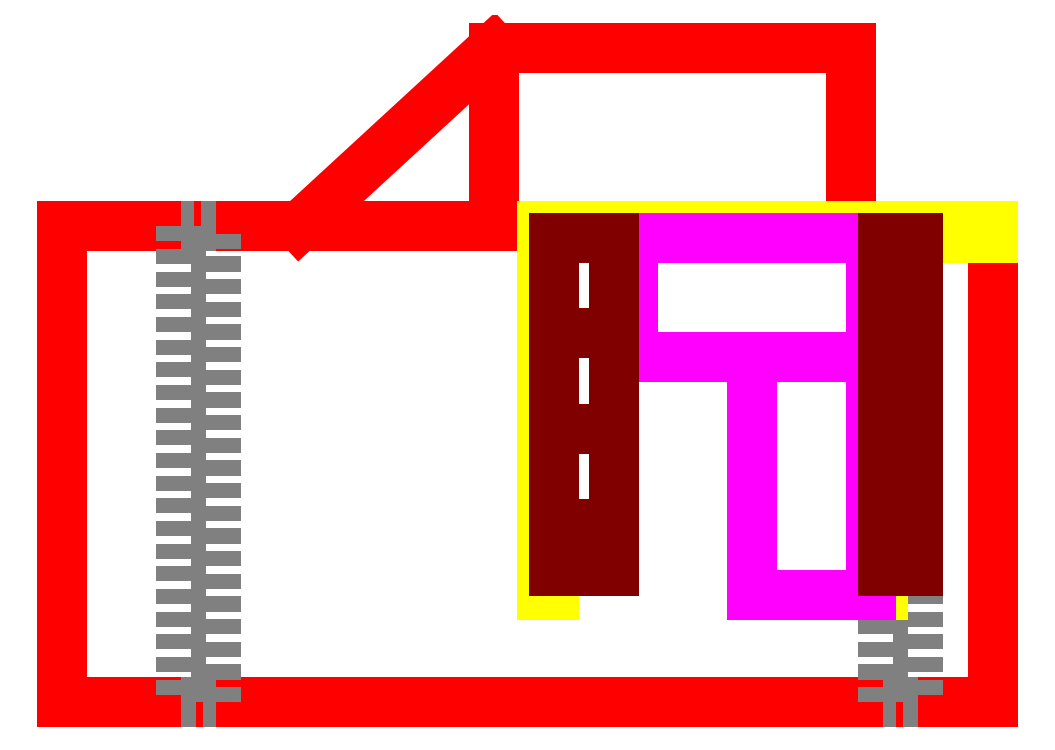
<metadata>
{"format":"dxf","ext":"dxf","renderer":"ezdxf+matplotlib","layout":"modelspace","background":"white","min_lineweight":24,"dpi":150}
</metadata>
<code>
0
SECTION
2
ENTITIES
0
LINE
8
0
10
763
20
0
11
0
21
0
0
LINE
8
0
10
0
20
0
11
0
21
400
0
LINE
8
0
10
0
20
400
11
763
21
400
0
LINE
8
0
10
763
20
400
11
763
21
0
0
LINE
8
0
10
0
20
0
11
100
21
0
0
LINE
8
0
10
100
20
0
11
100
21
400
0
LINE
8
0
10
100
20
400
11
130
21
400
0
LINE
8
0
10
130
20
400
11
130
21
0
0
LINE
8
0
10
200
20
400
11
363
21
550
0
LINE
8
0
10
363
20
550
11
363
21
400
0
LINE
8
0
10
363
20
400
11
200
21
400
0
LINE
8
0
10
363
20
550
11
563
21
550
0
LINE
8
0
10
563
20
550
11
563
21
400
0
LINE
8
0
10
693
20
400
11
693
21
0
0
LINE
8
0
10
723
20
0
11
723
21
400
0
LINE
8
Base
10
0
20
0
11
783
21
0
0
LINE
8
Base
10
783
20
0
11
783
21
400
0
LINE
8
Base
10
783
20
400
11
0
21
400
0
LINE
8
Base
10
0
20
400
11
0
21
0
0
LINE
8
Base
10
200
20
400
11
363
21
550
0
LINE
8
Base
10
363
20
550
11
363
21
400
0
LINE
8
Base
10
363
20
400
11
663
21
400
0
LINE
8
Base
10
663
20
400
11
663
21
550
0
LINE
8
Base
10
663
20
550
11
363
21
550
0
LINE
8
Base
10
363
20
550
11
363
21
400
0
LINE
8
Stahltraeger
10
100
20
0
11
130
21
0
0
LINE
8
Stahltraeger
10
130
20
0
11
130
21
400
0
LINE
8
Stahltraeger
10
130
20
400
11
100
21
400
0
LINE
8
Stahltraeger
10
100
20
400
11
100
21
0
0
LINE
8
Stahltraeger
10
720
20
0
11
690
21
0
0
LINE
8
Stahltraeger
10
690
20
0
11
690
21
400
0
LINE
8
Stahltraeger
10
690
20
400
11
720
21
400
0
LINE
8
Stahltraeger
10
720
20
400
11
720
21
0
0
POINT
8
Stahltraeger
10
404
20
400
0
POINT
8
Querbalken
10
404
20
400
0
POINT
8
Querbalken
10
414
20
0
0
LINE
8
Wand (neu)
10
404
20
400
11
783
21
400
0
LINE
8
Wand (neu)
10
404
20
400
11
414
21
400
0
LINE
8
Wand (neu)
10
414
20
400
11
414
21
390
0
LINE
8
Wand (neu)
10
414
20
390
11
404
21
390
0
LINE
8
Wand (neu)
10
404
20
390
11
404
21
400
0
LINE
8
Wand (neu)
10
414
20
400
11
783
21
400
0
LINE
8
Wand (neu)
10
783
20
400
11
773
21
400
0
LINE
8
Wand (neu)
10
773
20
400
11
773
21
390
0
LINE
8
Wand (neu)
10
773
20
390
11
783
21
390
0
LINE
8
Wand (neu)
10
783
20
390
11
783
21
400
0
LINE
8
Wand (neu)
10
720
20
400
11
730
21
400
0
LINE
8
Wand (neu)
10
730
20
400
11
730
21
390
0
LINE
8
Wand (neu)
10
730
20
390
11
720
21
390
0
LINE
8
Wand (neu)
10
720
20
390
11
720
21
400
0
LINE
8
Wand (neu)
10
690
20
400
11
680
21
400
0
LINE
8
Wand (neu)
10
680
20
400
11
680
21
390
0
LINE
8
Wand (neu)
10
680
20
390
11
690
21
390
0
LINE
8
Wand (neu)
10
690
20
390
11
690
21
400
0
LINE
8
Table
10
404
20
0
11
314
21
0
0
LINE
8
Table
10
314
20
0
11
314
21
300
0
LINE
8
Table
10
314
20
300
11
404
21
300
0
LINE
8
Table
10
404
20
300
11
404
21
0
0
LINE
8
Querbalken
10
404
20
402
11
404
21
0
0
LINE
8
Wand (neu)
10
783
20
390
11
414
21
390
0
ARC
8
Doors/Windows
10
414
20
390
40
80
50
270
51
0
0
LINE
8
Doors/Windows
10
414
20
390
11
414
21
310
0
LINE
8
Couch/Benches
10
414
20
300
11
414
21
100
0
LINE
8
0
10
783
20
0
11
783
21
5
0
LINE
8
0
10
783
20
5
11
778
21
5
0
LINE
8
0
10
778
20
5
11
778
21
0
0
LINE
8
0
10
778
20
0
11
783
21
0
0
LINE
8
0
10
783
20
5
11
783
21
45
0
LINE
8
0
10
783
20
45
11
783
21
50
0
LINE
8
0
10
783
20
50
11
783
21
130
0
LINE
8
0
10
783
20
130
11
783
21
135
0
LINE
8
0
10
783
20
135
11
783
21
175
0
LINE
8
0
10
783
20
175
11
783
21
225
0
LINE
8
0
10
783
20
225
11
733
21
225
0
LINE
8
0
10
733
20
225
11
653
21
225
0
LINE
8
0
10
653
20
225
11
648
21
225
0
LINE
8
0
10
648
20
225
11
568
21
225
0
LINE
8
0
10
568
20
225
11
563
21
225
0
LINE
8
0
10
563
20
225
11
563
21
220
0
LINE
8
0
10
563
20
220
11
568
21
220
0
LINE
8
0
10
568
20
220
11
568
21
225
0
LINE
8
0
10
563
20
225
11
563
21
195
0
LINE
8
0
10
563
20
195
11
568
21
195
0
LINE
8
0
10
568
20
195
11
568
21
200
0
LINE
8
0
10
568
20
200
11
563
21
200
0
LINE
8
0
10
568
20
195
11
648
21
195
0
LINE
8
0
10
648
20
195
11
653
21
195
0
LINE
8
0
10
653
20
195
11
733
21
195
0
LINE
8
0
10
733
20
195
11
753
21
175
0
LINE
8
0
10
753
20
175
11
783
21
175
0
LINE
8
0
10
733
20
195
11
733
21
225
0
LINE
8
0
10
753
20
175
11
753
21
135
0
LINE
8
0
10
753
20
135
11
753
21
130
0
LINE
8
0
10
753
20
130
11
753
21
50
0
LINE
8
0
10
753
20
50
11
753
21
45
0
LINE
8
0
10
753
20
45
11
753
21
5
0
LINE
8
0
10
753
20
5
11
753
21
0
0
LINE
8
0
10
753
20
0
11
758
21
0
0
LINE
8
0
10
758
20
0
11
758
21
5
0
LINE
8
0
10
758
20
5
11
753
21
5
0
LINE
8
0
10
753
20
45
11
758
21
45
0
LINE
8
0
10
758
20
45
11
758
21
50
0
LINE
8
0
10
758
20
50
11
753
21
50
0
LINE
8
0
10
783
20
45
11
778
21
45
0
LINE
8
0
10
778
20
45
11
778
21
50
0
LINE
8
0
10
778
20
50
11
783
21
50
0
LINE
8
0
10
783
20
130
11
778
21
130
0
LINE
8
0
10
778
20
130
11
778
21
135
0
LINE
8
0
10
778
20
135
11
783
21
135
0
LINE
8
0
10
753
20
130
11
758
21
130
0
LINE
8
0
10
758
20
130
11
758
21
135
0
LINE
8
0
10
758
20
135
11
753
21
135
0
LINE
8
0
10
648
20
225
11
648
21
220
0
LINE
8
0
10
648
20
220
11
653
21
220
0
LINE
8
0
10
653
20
220
11
653
21
225
0
LINE
8
0
10
653
20
195
11
653
21
200
0
LINE
8
0
10
653
20
200
11
648
21
200
0
LINE
8
0
10
648
20
200
11
648
21
195
0
LINE
8
0
10
753
20
135
11
733
21
135
0
LINE
8
0
10
733
20
135
11
733
21
45
0
LINE
8
0
10
733
20
45
11
753
21
45
0
LINE
8
Wand (neu)
10
404
20
390
11
404
21
90
0
LINE
8
Wand (neu)
10
404
20
90
11
414
21
90
0
LINE
8
Wand (neu)
10
414
20
90
11
414
21
100
0
LINE
8
Wand (neu)
10
414
20
100
11
404
21
100
0
LINE
8
Wand (neu)
10
414
20
100
11
414
21
390
0
LINE
8
Wand (neu)
10
690
20
390
11
690
21
90
0
LINE
8
Wand (neu)
10
690
20
90
11
680
21
90
0
LINE
8
Wand (neu)
10
680
20
90
11
680
21
390
0
LINE
8
Wand (neu)
10
680
20
100
11
690
21
100
0
LINE
8
Couch/Benches
10
680
20
390
11
480
21
390
0
LINE
8
Couch/Benches
10
480
20
390
11
480
21
290
0
LINE
8
Couch/Benches
10
480
20
290
11
680
21
290
0
LINE
8
Couch/Benches
10
680
20
290
11
680
21
390
0
LINE
8
Couch/Benches
10
680
20
290
11
680
21
90
0
LINE
8
Couch/Benches
10
680
20
90
11
580
21
90
0
LINE
8
Couch/Benches
10
580
20
90
11
580
21
290
0
LINE
8
Couch/Benches
10
580
20
290
11
680
21
290
0
LINE
8
Shelves
10
414
20
390
11
414
21
310
0
LINE
8
Shelves
10
414
20
310
11
414
21
230
0
LINE
8
Shelves
10
414
20
230
11
414
21
150
0
LINE
8
Shelves
10
414
20
150
11
414
21
110
0
LINE
8
Shelves
10
414
20
110
11
464
21
110
0
LINE
8
Shelves
10
464
20
110
11
464
21
150
0
LINE
8
Shelves
10
464
20
150
11
464
21
230
0
LINE
8
Shelves
10
464
20
230
11
464
21
310
0
LINE
8
Shelves
10
464
20
310
11
464
21
390
0
LINE
8
Shelves
10
464
20
390
11
414
21
390
0
LINE
8
Shelves
10
464
20
310
11
414
21
310
0
LINE
8
Shelves
10
464
20
230
11
414
21
230
0
LINE
8
Shelves
10
464
20
150
11
414
21
150
0
LINE
8
Shelves
10
690
20
390
11
720
21
390
0
LINE
8
Shelves
10
720
20
390
11
720
21
310
0
LINE
8
Shelves
10
720
20
310
11
720
21
230
0
LINE
8
Shelves
10
720
20
230
11
720
21
150
0
LINE
8
Shelves
10
720
20
150
11
720
21
110
0
LINE
8
Shelves
10
720
20
110
11
690
21
110
0
LINE
8
Shelves
10
690
20
110
11
690
21
150
0
LINE
8
Shelves
10
690
20
150
11
690
21
230
0
LINE
8
Shelves
10
690
20
230
11
690
21
310
0
LINE
8
Shelves
10
690
20
310
11
690
21
390
0
LINE
8
Shelves
10
720
20
310
11
690
21
310
0
LINE
8
Shelves
10
720
20
230
11
690
21
230
0
LINE
8
Shelves
10
720
20
150
11
690
21
150
0
ENDSEC
0
EOF

</code>
